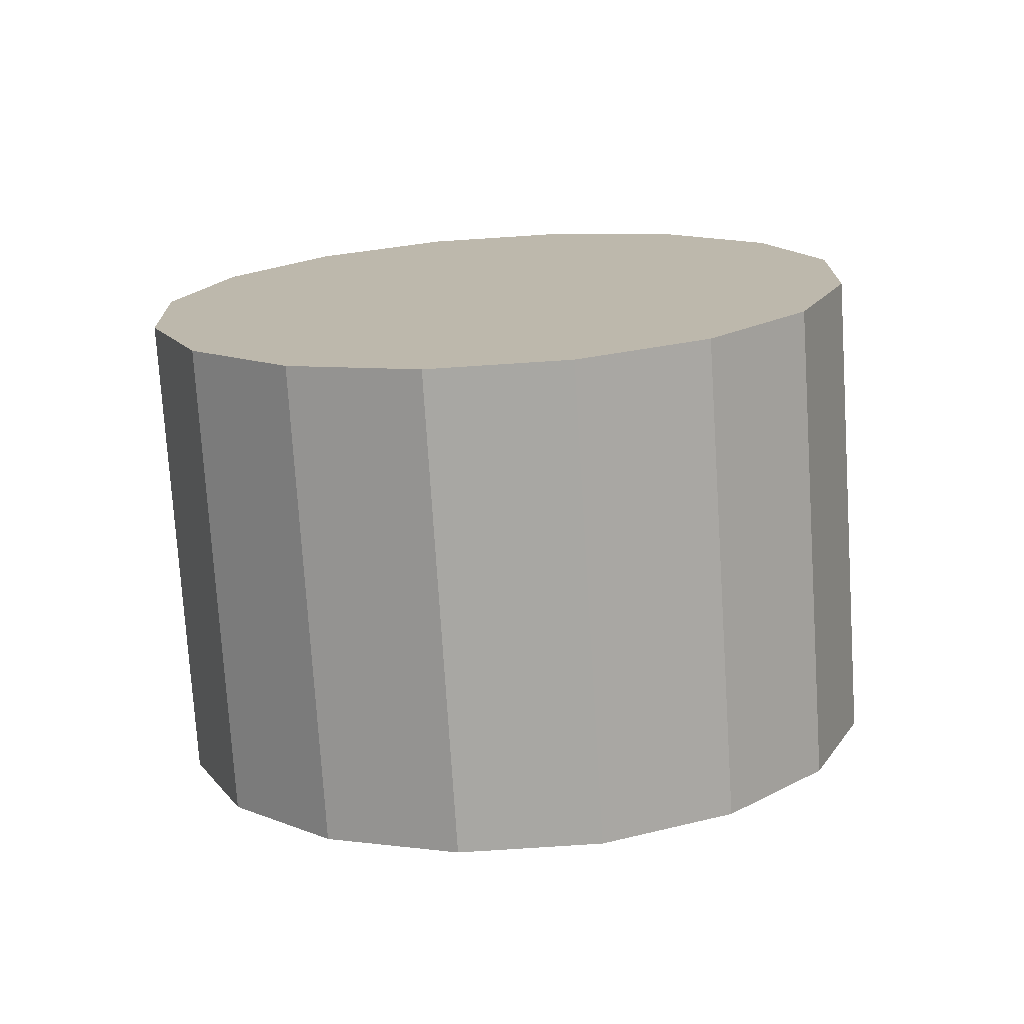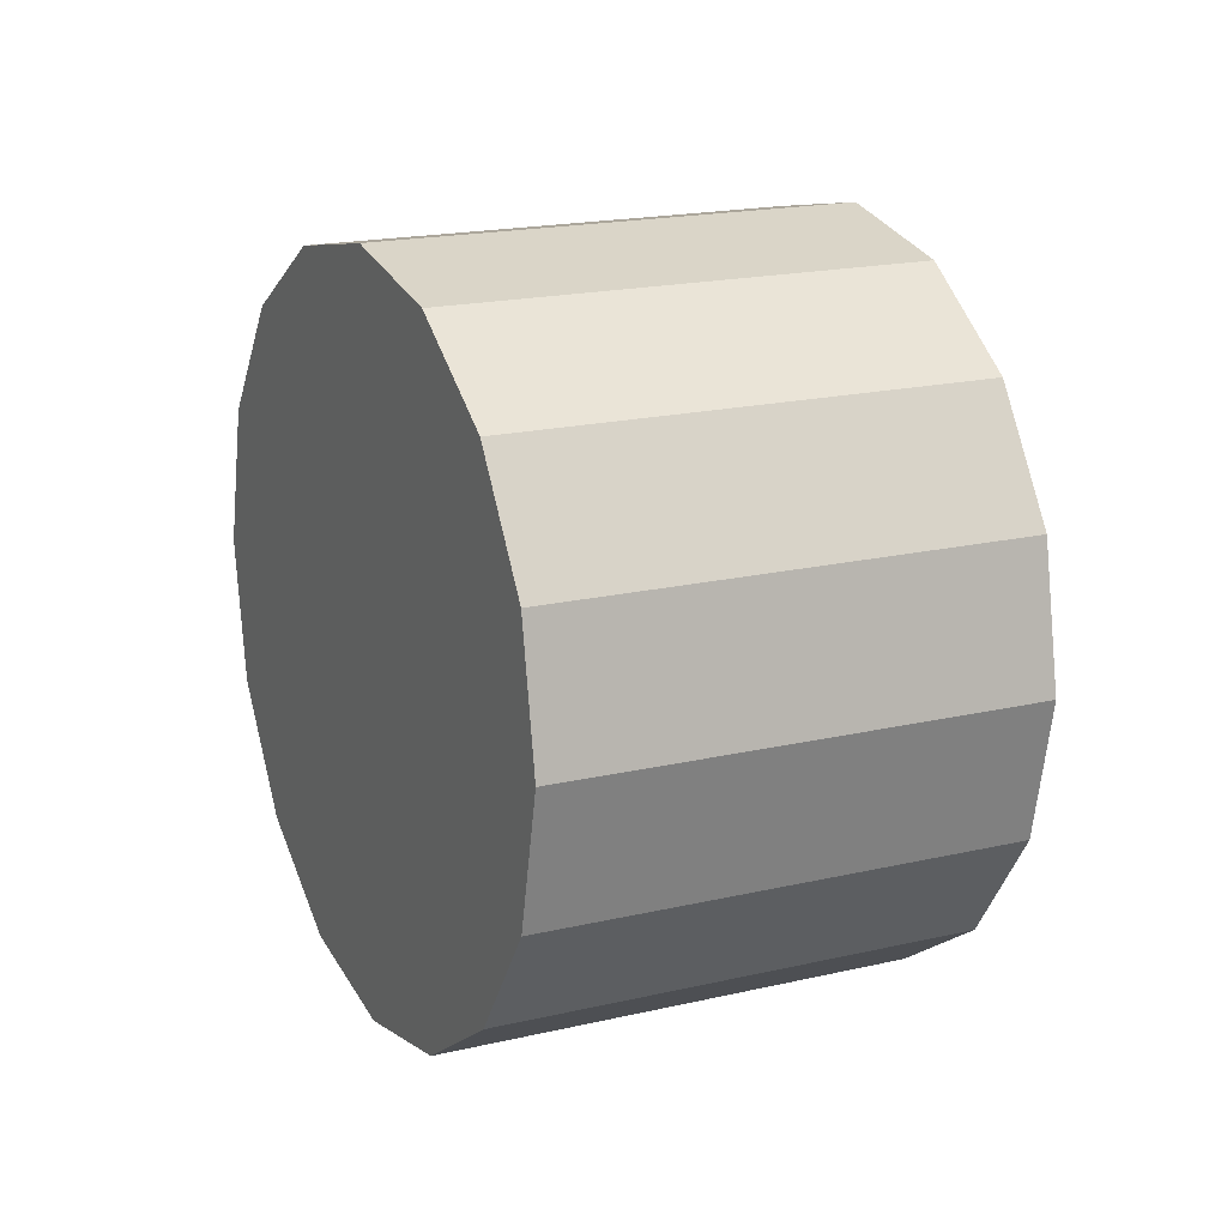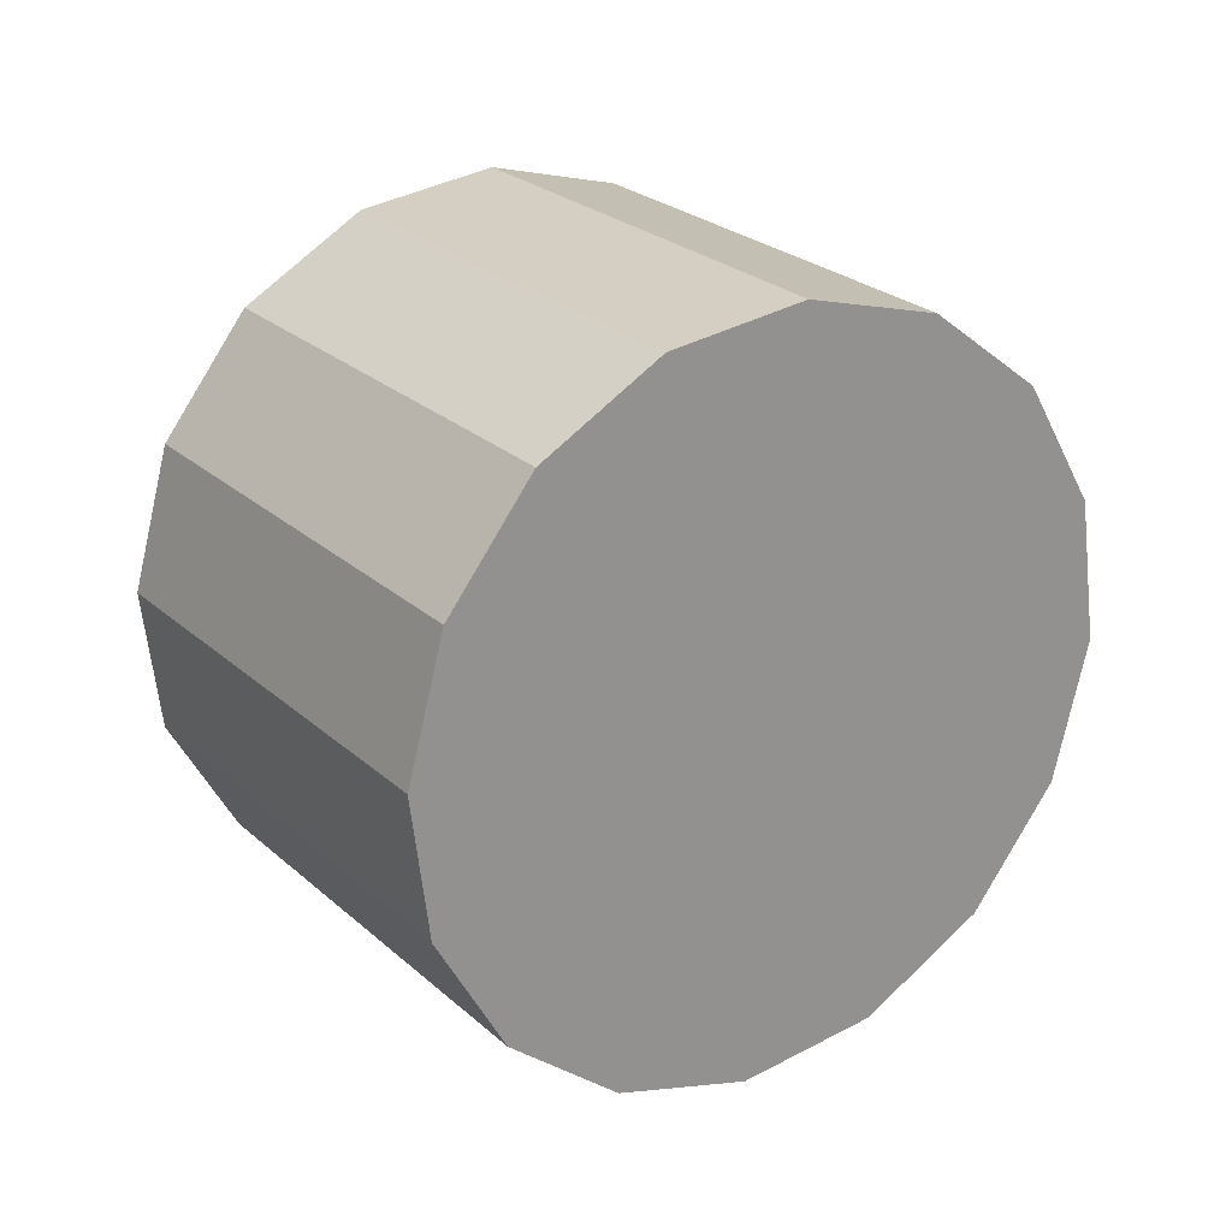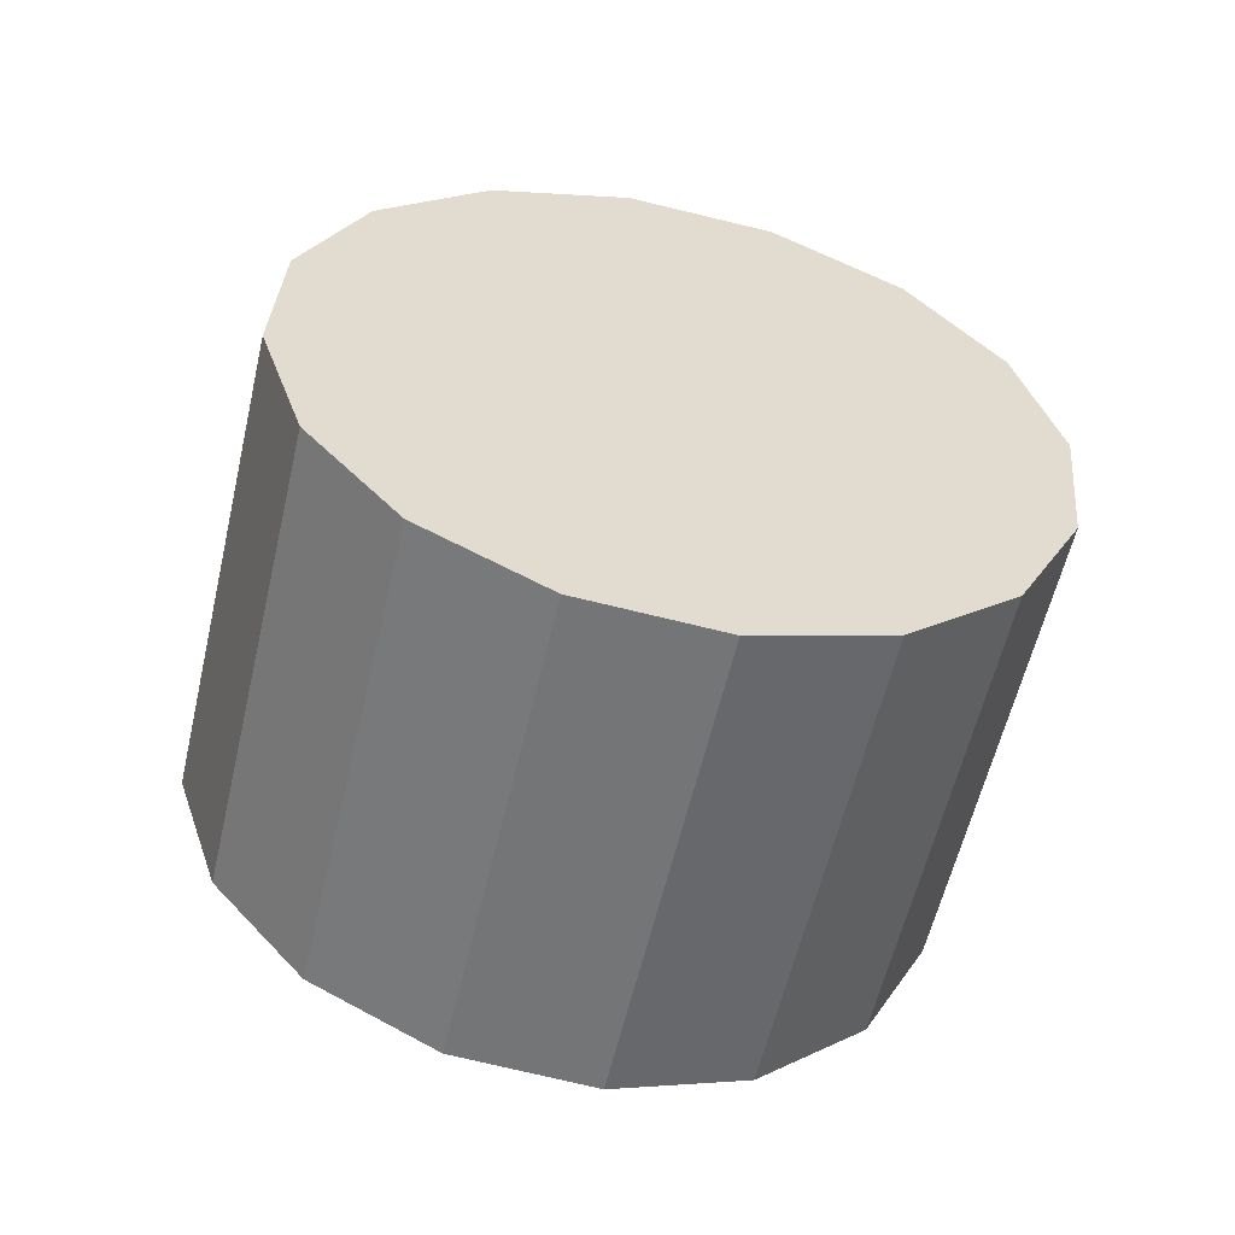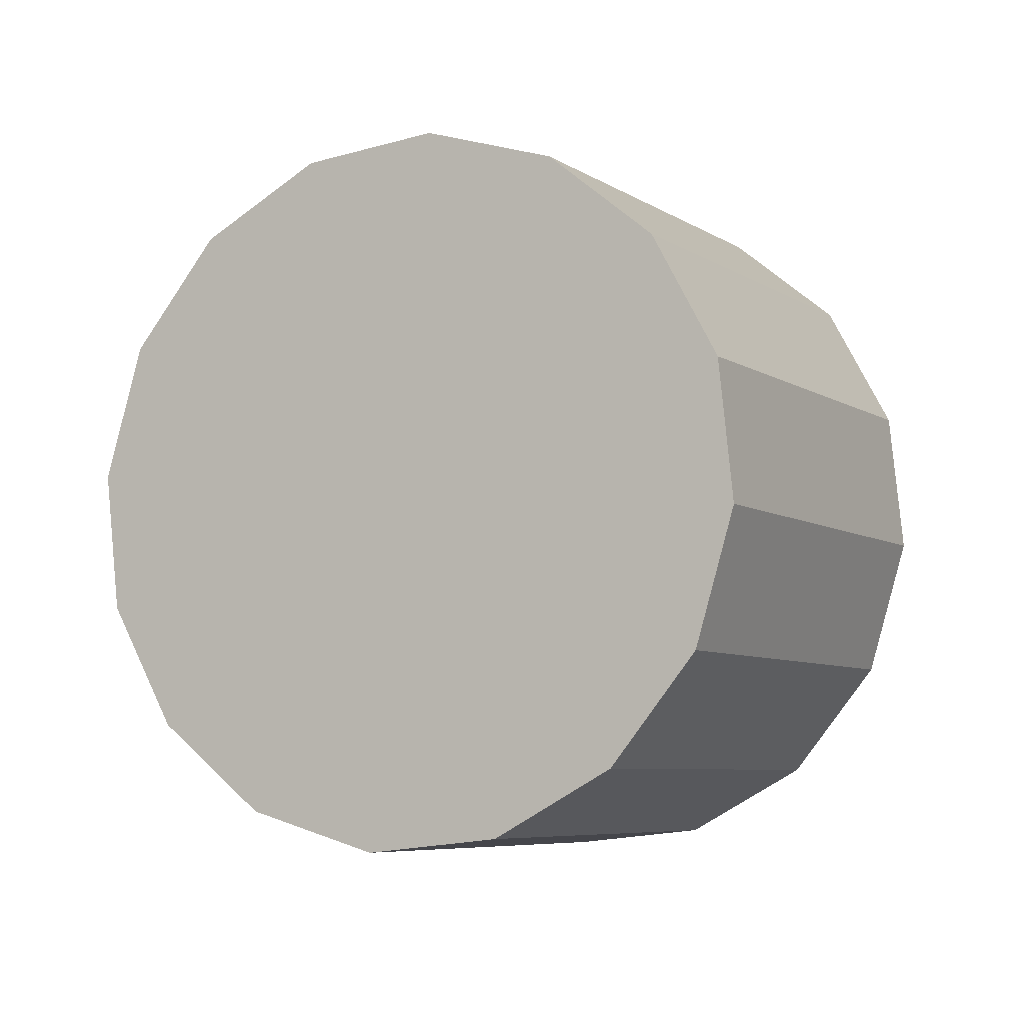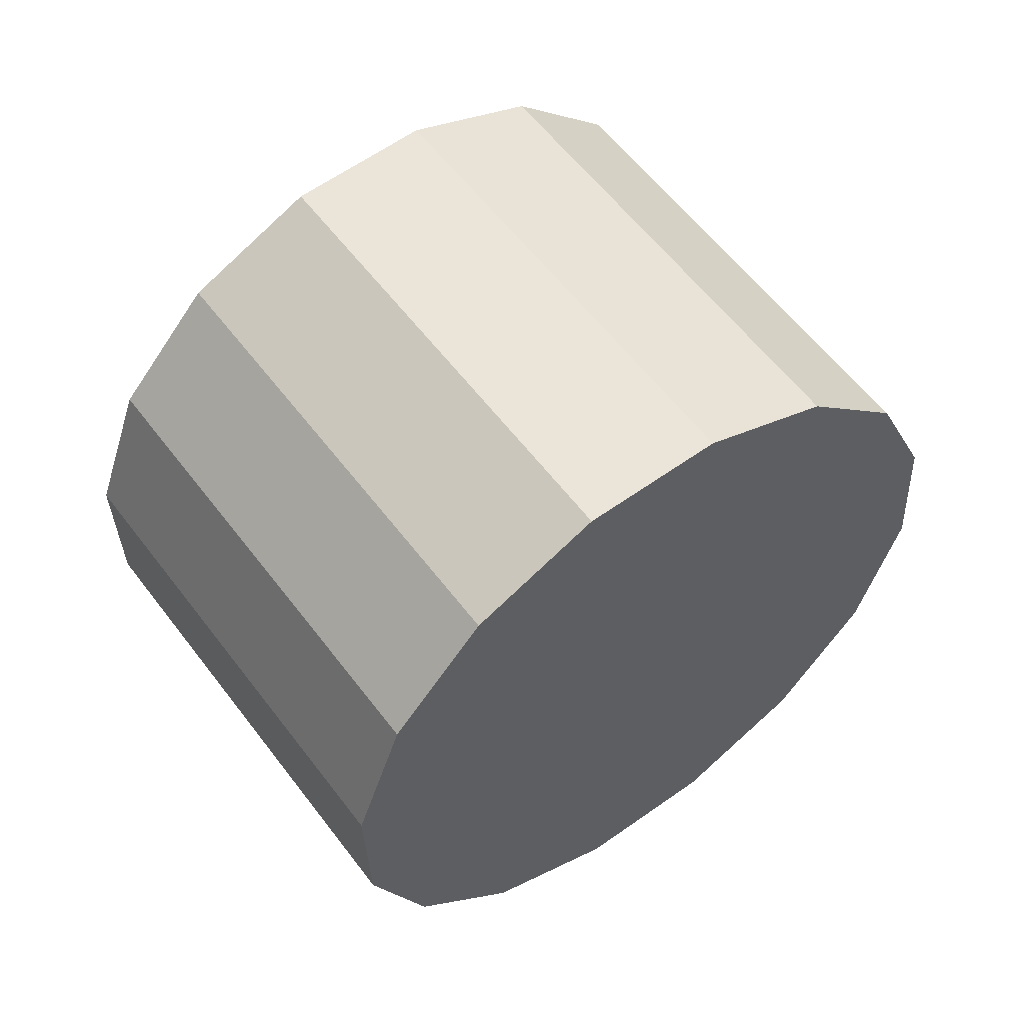
<metadata>
{"format":"obj","ext":"obj","renderer":"f3d","projection":"perspective","resolution":1024,"background":"white","views":[{"elev":-21.2,"azim":85.6,"up":"+Z"},{"elev":2.7,"azim":101.6,"up":"+Y"},{"elev":31.4,"azim":-177.8,"up":"+Y"},{"elev":-62.4,"azim":23.8,"up":"+Y"},{"elev":58.4,"azim":130.1,"up":"+Z"},{"elev":-42.6,"azim":157.6,"up":"+Z"}]}
</metadata>
<code>
o Cylinder.030_Cylinder.1819
v 0.5976 -0.9993 -0.09311
v 1.781 -1.218 1.504
v 0.5338 -1.58 -0.1255
v 1.718 -1.799 1.472
v 0.2959 -2.105 -0.02107
v 1.48 -2.324 1.576
v -0.07991 -2.494 0.2042
v 1.104 -2.713 1.801
v -0.5363 -2.687 0.5161
v 0.6475 -2.906 2.113
v -1.004 -2.655 0.8671
v 0.1799 -2.874 2.464
v -1.412 -2.403 1.204
v -0.2277 -2.622 2.801
v -1.697 -1.97 1.475
v -0.5132 -2.189 3.072
v -1.817 -1.421 1.639
v -0.6332 -1.64 3.236
v -1.753 -0.8395 1.671
v -0.5694 -1.058 3.268
v -1.515 -0.3147 1.567
v -0.3315 -0.5337 3.164
v -1.14 0.07371 1.342
v 0.04429 -0.1452 2.939
v -0.6831 0.2667 1.03
v 0.5007 0.04778 2.627
v -0.2155 0.2349 0.6788
v 0.9683 0.01599 2.276
v 0.1921 -0.01683 0.3422
v 1.376 -0.2358 1.939
v 0.4776 -0.4502 0.07112
v 1.661 -0.6692 1.668
f 2 3 1
f 4 5 3
f 6 7 5
f 8 9 7
f 10 11 9
f 12 13 11
f 14 15 13
f 16 17 15
f 18 19 17
f 20 21 19
f 22 23 21
f 24 25 23
f 26 27 25
f 28 29 27
f 6 30 22
f 29 32 31
f 32 1 31
f 7 15 23
f 2 4 3
f 4 6 5
f 6 8 7
f 8 10 9
f 10 12 11
f 12 14 13
f 14 16 15
f 16 18 17
f 18 20 19
f 20 22 21
f 22 24 23
f 24 26 25
f 26 28 27
f 28 30 29
f 6 4 2
f 2 32 30
f 30 28 26
f 26 24 30
f 24 22 30
f 22 20 14
f 20 18 14
f 18 16 14
f 14 12 10
f 10 8 6
f 6 2 30
f 14 10 22
f 10 6 22
f 29 30 32
f 32 2 1
f 31 1 3
f 3 5 7
f 7 9 11
f 11 13 15
f 15 17 19
f 19 21 23
f 23 25 27
f 27 29 31
f 31 3 7
f 7 11 15
f 15 19 23
f 23 27 31
f 31 7 23

</code>
